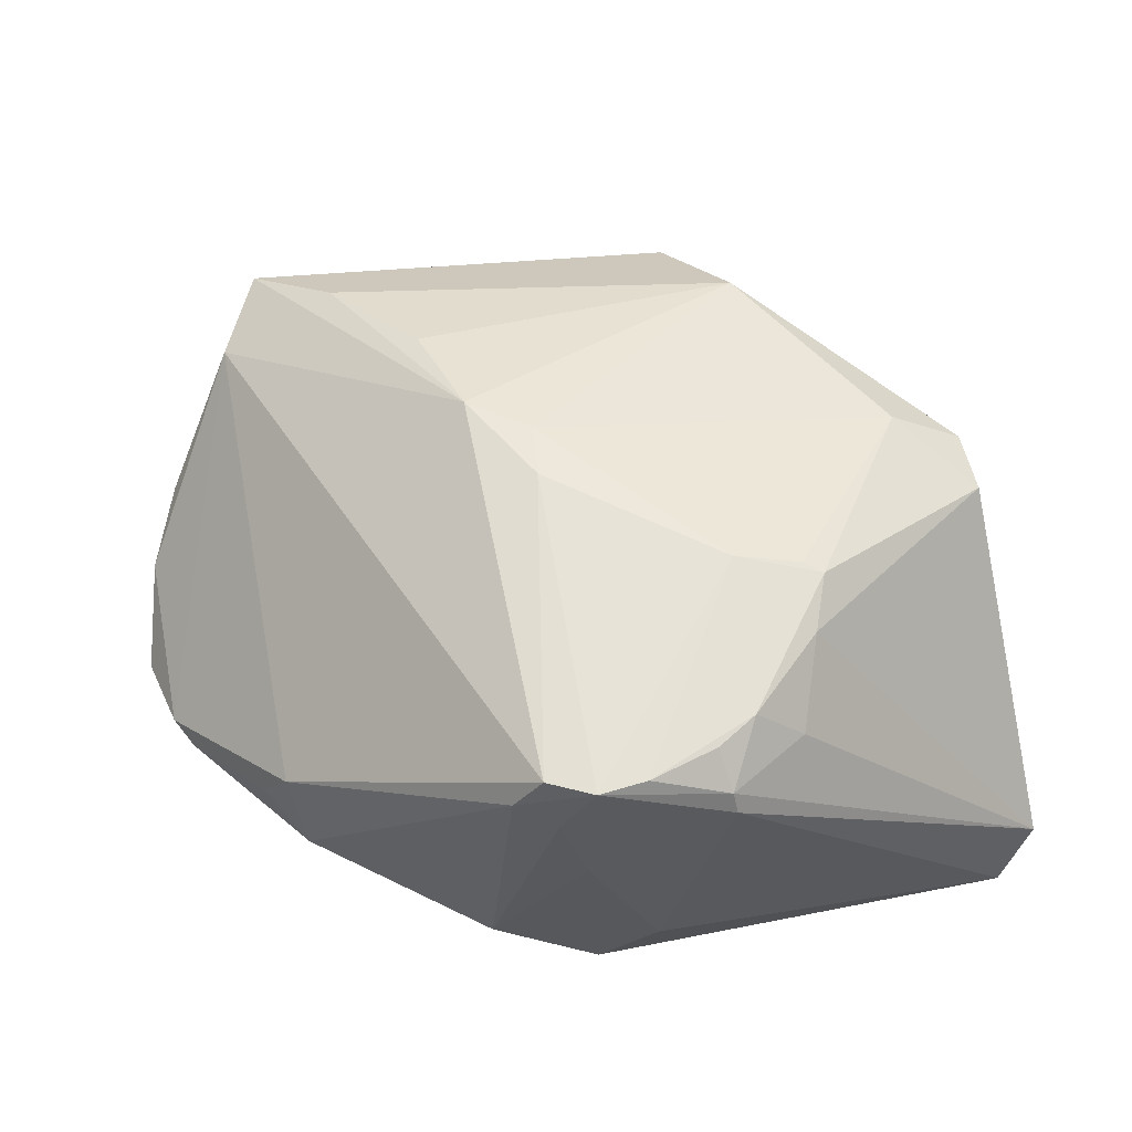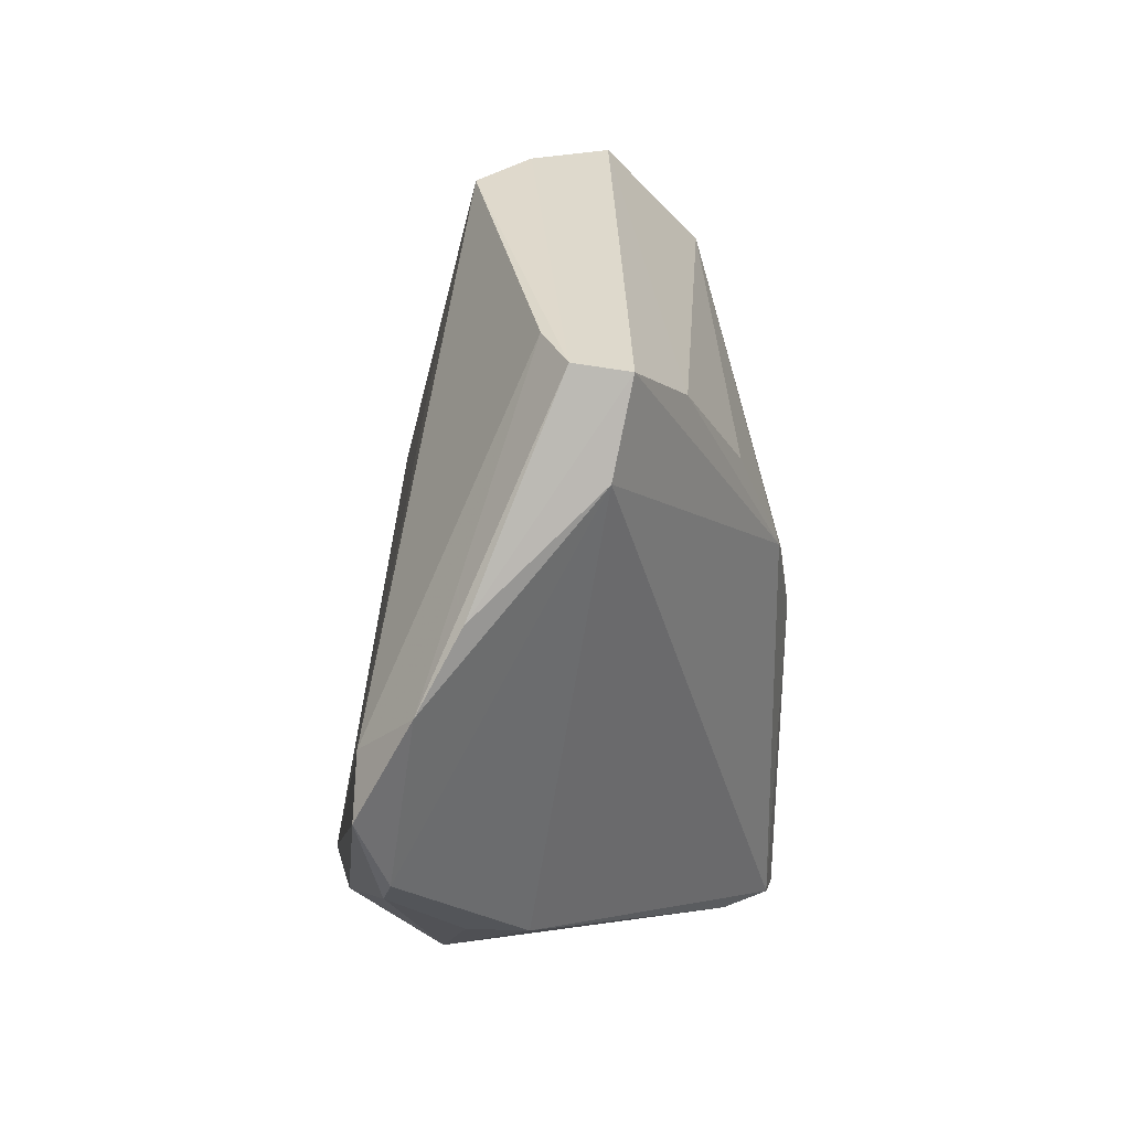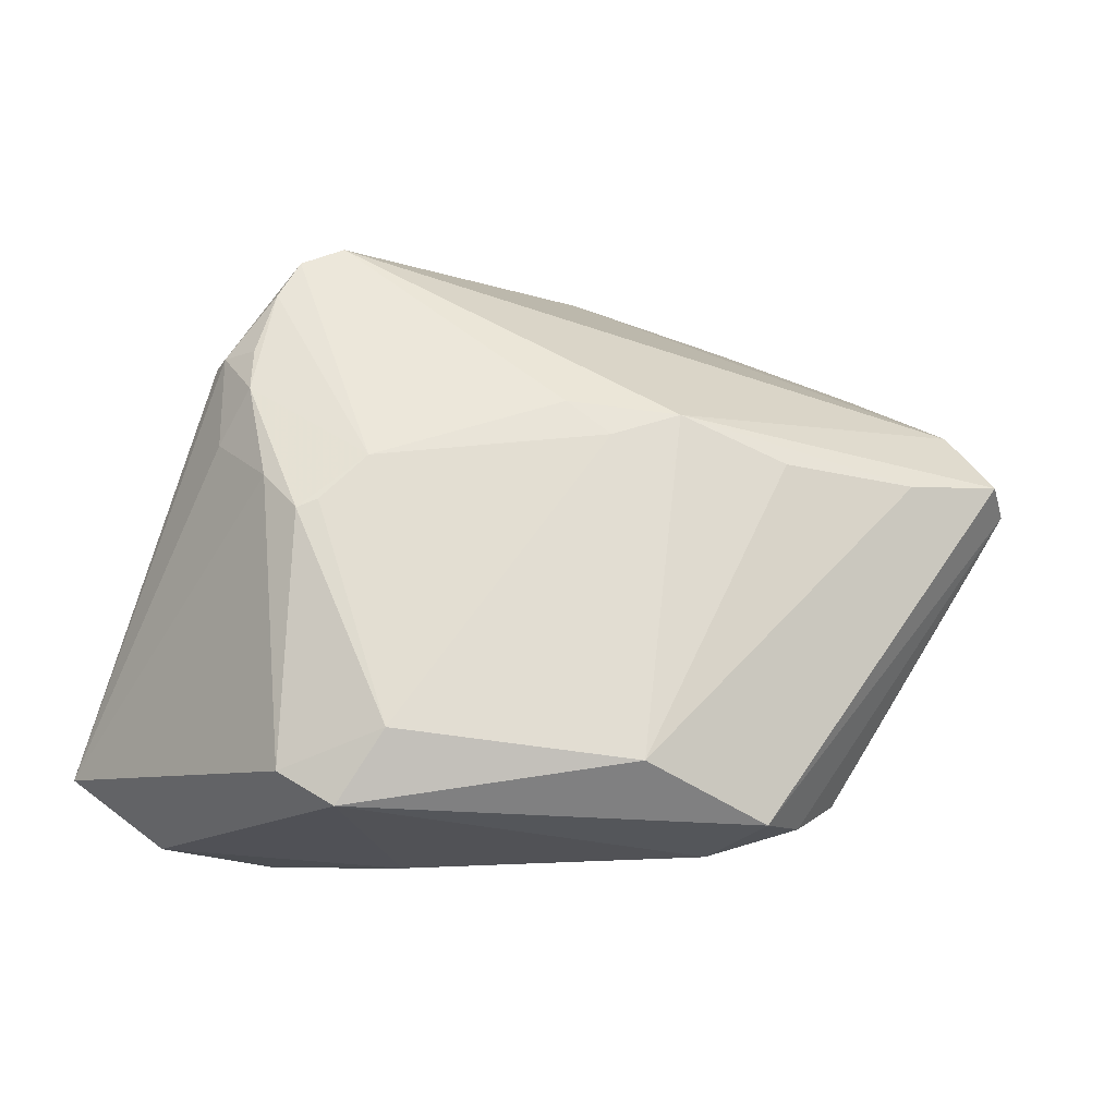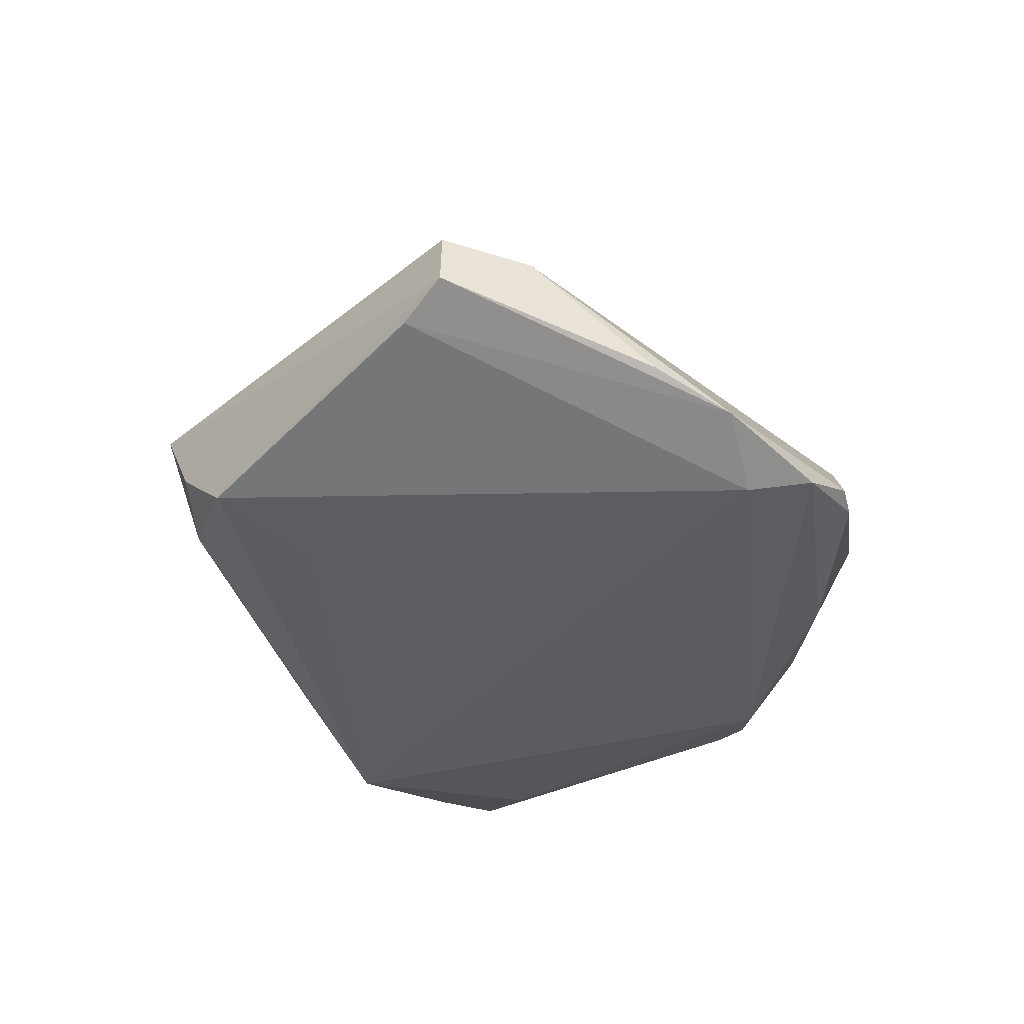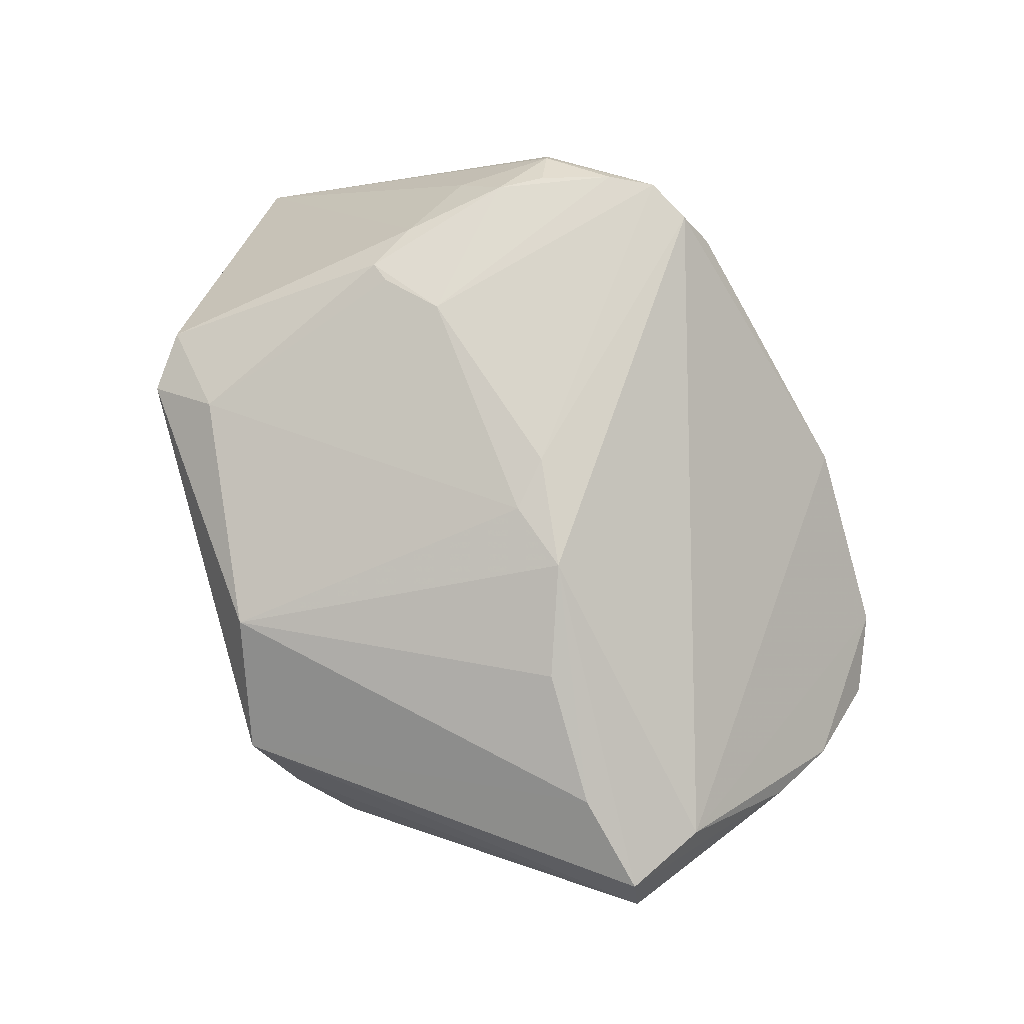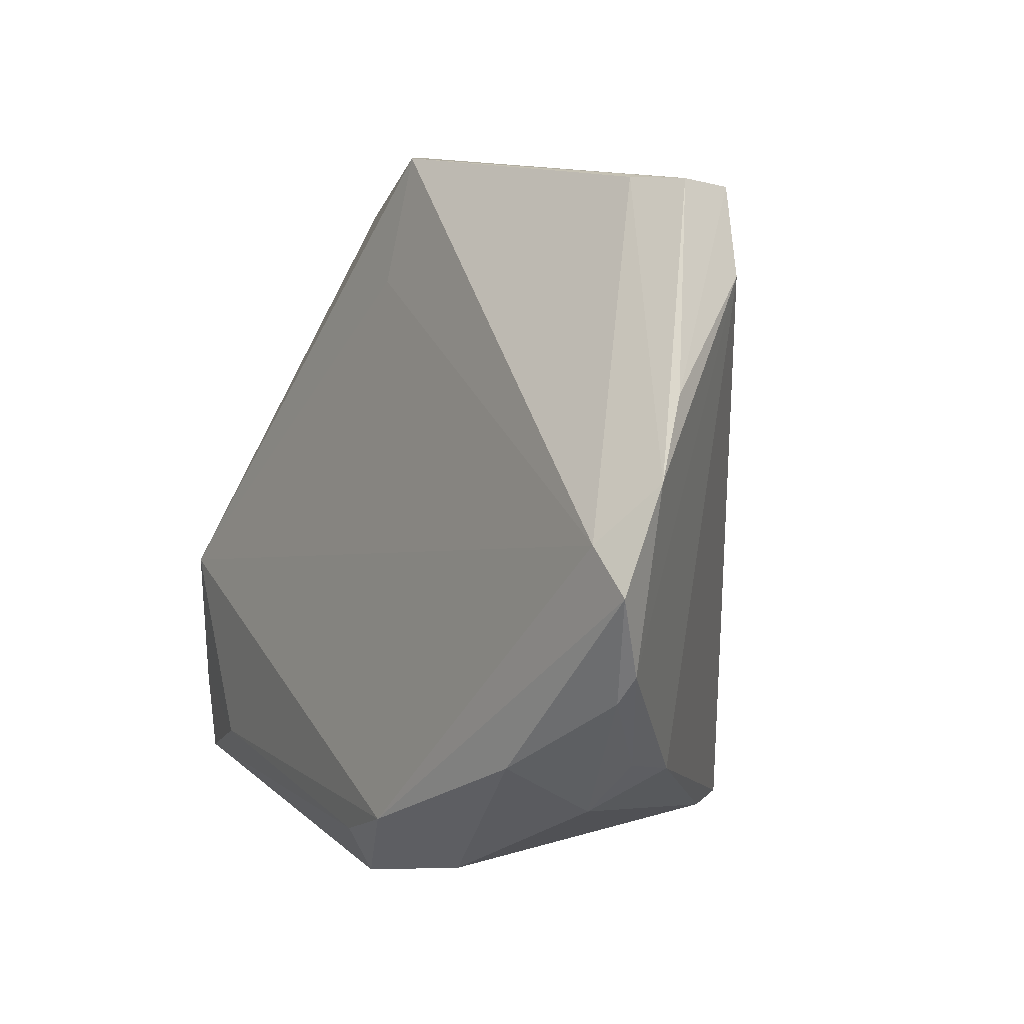
<metadata>
{"format":"obj","ext":"obj","renderer":"f3d","projection":"perspective","resolution":1024,"background":"white","views":[{"elev":61.8,"azim":-10.5,"up":"+Z"},{"elev":32.7,"azim":-84.3,"up":"+Y"},{"elev":52.2,"azim":123.7,"up":"+Z"},{"elev":-25.1,"azim":-134.3,"up":"+Z"},{"elev":74.7,"azim":-159.6,"up":"+Z"},{"elev":13.1,"azim":-118.0,"up":"+Y"}]}
</metadata>
<code>
v -0.002468 0.004791 0.02099
v 0.009395 -0.03681 0.01591
v 0.04356 -0.02295 -0.01815
v 0.02263 0.02502 0.01088
v -0.0321 0.02869 0.006983
v 0.008318 -0.03205 0.02078
v -0.00363 -0.03511 0.02182
v -0.04199 -0.008067 -0.01151
v 0.03376 0.002981 -0.01449
v -0.04357 0.01247 -0.007979
v -0.002982 -0.0009919 0.02187
v 0.04457 -0.03265 -0.01453
v -0.008624 0.009103 0.02077
v 0.03471 0.003647 0.01387
v -0.004443 -0.03598 0.005401
v -0.03111 -0.02254 -0.00822
v 0.0137 -0.01332 0.02184
v 0.04572 -0.01954 -0.01489
v -0.02341 0.03767 0.0003312
v 0.0176 0.03627 0.002402
v 0.005748 0.03783 -0.008826
v 0.0125 0.0373 -0.004433
v -0.01392 -0.03344 -0.01373
v -0.00326 -0.03647 -0.0188
v -0.007034 -0.03489 0.0151
v -0.01111 -0.03283 0.01723
v 0.009097 -0.03569 0.01801
v -0.01186 0.0199 0.01696
v -0.008142 -0.03283 0.02139
v -0.04364 -0.005214 -0.01052
v 0.01736 -0.03014 0.0158
v 0.03806 -0.01128 -0.02187
v -0.03057 -0.01687 -0.01688
v -0.03486 -0.01711 -0.005538
v -0.04572 0.002926 -0.01307
v 0.0295 -0.03013 -0.02187
v 0.01904 0.03051 -0.006987
v -0.03225 -0.01911 -1.974e-05
v 0.02218 -0.01598 0.02046
v 0.005565 0.0251 -0.01192
v 0.04002 -0.02646 -0.02062
v 0.04247 -0.03402 -0.01826
v -0.01197 -0.02729 -0.02187
v -0.04056 0.006734 -0.0134
v -0.02873 0.03783 0.003186
v 0.0203 -0.01465 0.02078
v -0.01991 0.03052 0.01239
v 0.002649 -0.03783 -0.01072
v 0.04067 -0.03552 -0.01978
v 0.04248 -0.003895 0.009757
v 0.04223 0.002796 0.009147
v 0.001282 -0.03446 0.02155
v -0.004129 -0.031 -0.02162
v 0.02017 -0.02162 0.01961
v -0.04007 0.0195 -0.004194
v 0.01246 -0.02937 0.02059
v -0.02775 0.03671 0.008427
f 29 13 5
f 12 27 2
f 41 36 32
f 12 2 49
f 49 2 48
f 36 41 49
f 57 5 13
f 15 25 23
f 32 36 43
f 32 43 44
f 44 43 35
f 10 44 35
f 45 19 10
f 19 44 10
f 12 18 50
f 50 18 51
f 31 27 12
f 32 18 3
f 3 41 32
f 3 49 41
f 9 37 51
f 32 37 9
f 51 18 9
f 9 18 32
f 51 4 14
f 14 50 51
f 39 50 14
f 51 37 20
f 20 4 51
f 20 37 22
f 20 22 45
f 45 57 20
f 47 57 13
f 47 20 57
f 4 20 47
f 29 5 38
f 29 38 26
f 26 38 16
f 23 25 26
f 26 16 23
f 23 43 24
f 24 49 48
f 24 15 23
f 48 15 24
f 32 44 40
f 45 10 55
f 55 10 5
f 55 57 45
f 5 57 55
f 11 13 29
f 27 6 52
f 56 52 6
f 56 6 27
f 27 31 56
f 39 17 56
f 17 52 56
f 12 49 42
f 49 3 42
f 42 18 12
f 42 3 18
f 46 17 39
f 39 14 46
f 46 14 17
f 17 14 1
f 13 11 1
f 1 11 17
f 1 4 13
f 1 14 4
f 13 4 28
f 28 47 13
f 4 47 28
f 35 8 30
f 30 10 35
f 5 10 30
f 30 38 5
f 16 38 34
f 34 8 16
f 38 30 34
f 34 30 8
f 16 8 33
f 23 16 33
f 33 43 23
f 35 43 33
f 33 8 35
f 36 49 53
f 49 24 53
f 53 43 36
f 53 24 43
f 32 40 21
f 21 37 32
f 22 37 21
f 21 44 19
f 21 40 44
f 45 22 21
f 21 19 45
f 17 11 7
f 7 52 17
f 7 11 29
f 29 26 7
f 7 26 25
f 7 2 27
f 27 52 7
f 25 15 7
f 48 2 7
f 7 15 48
f 39 56 54
f 54 56 31
f 54 50 39
f 12 50 54
f 54 31 12

</code>
